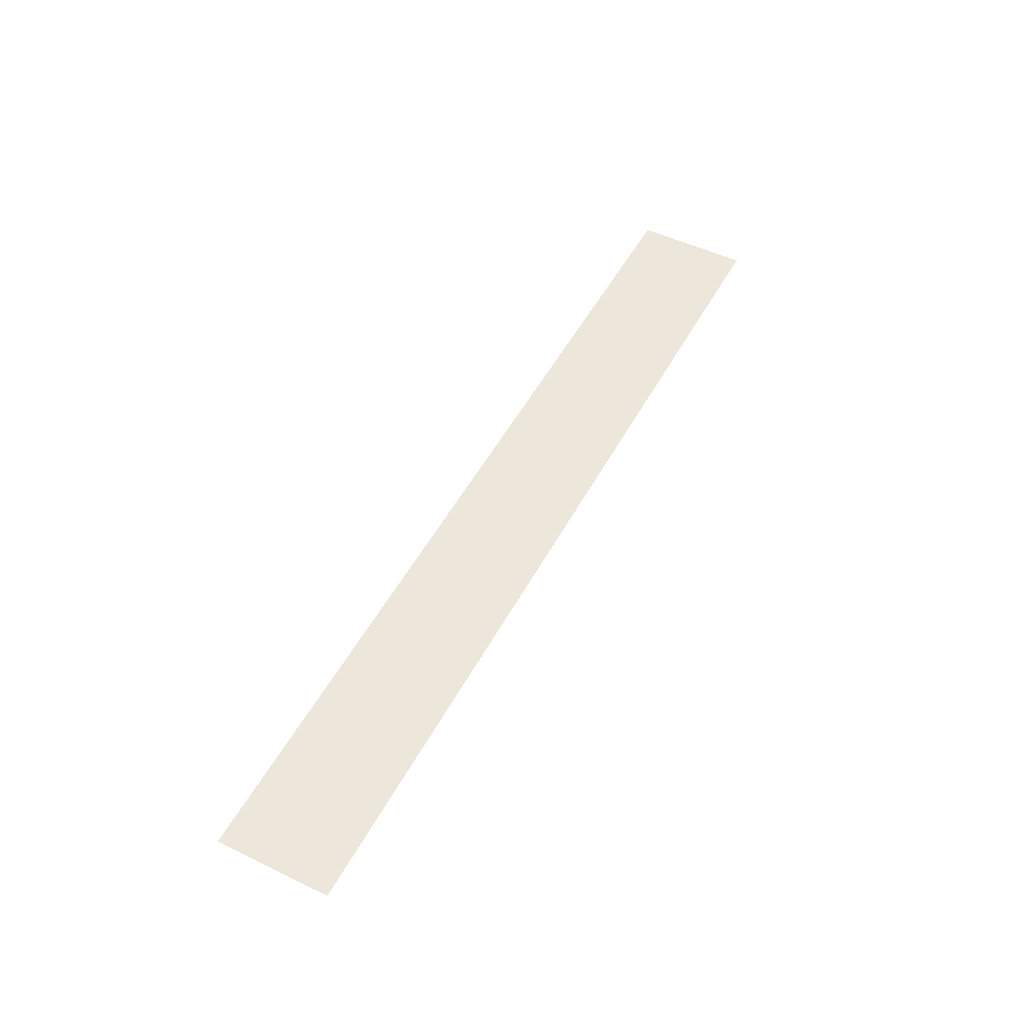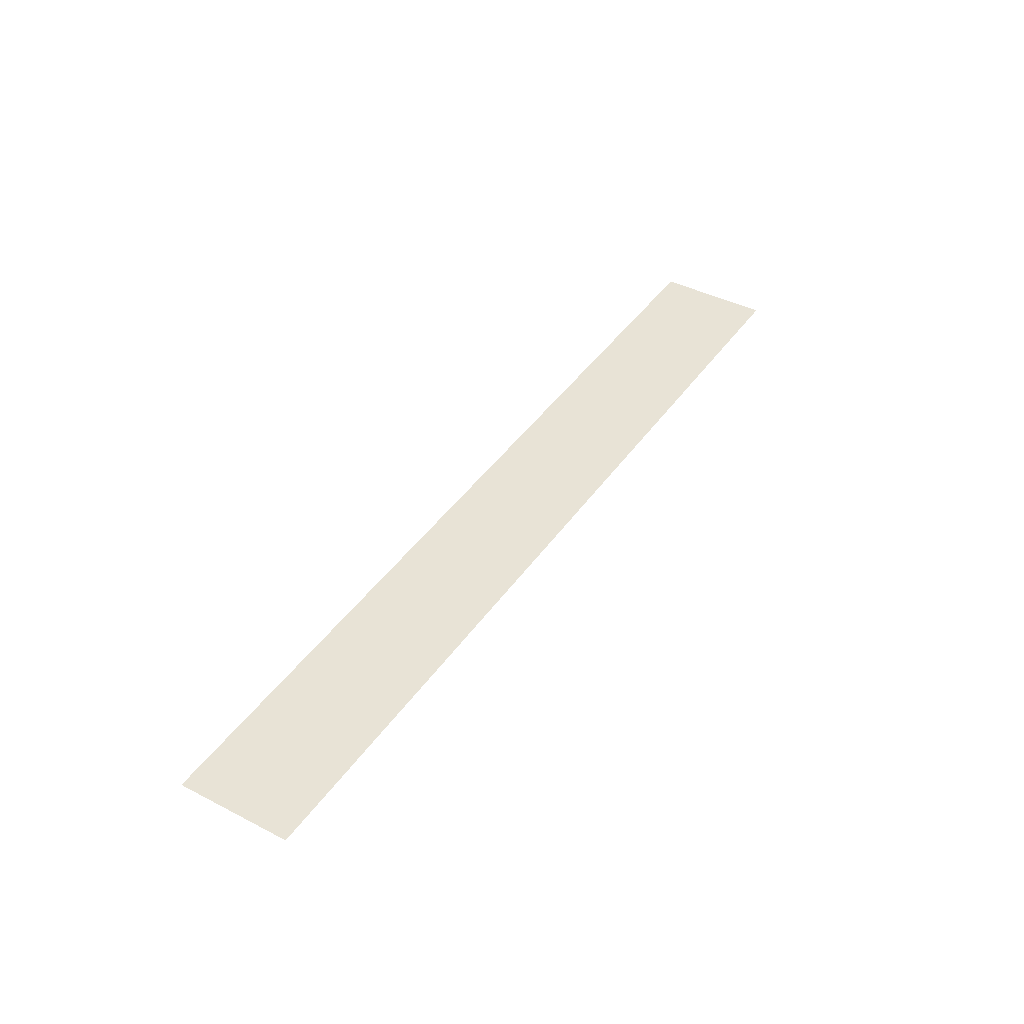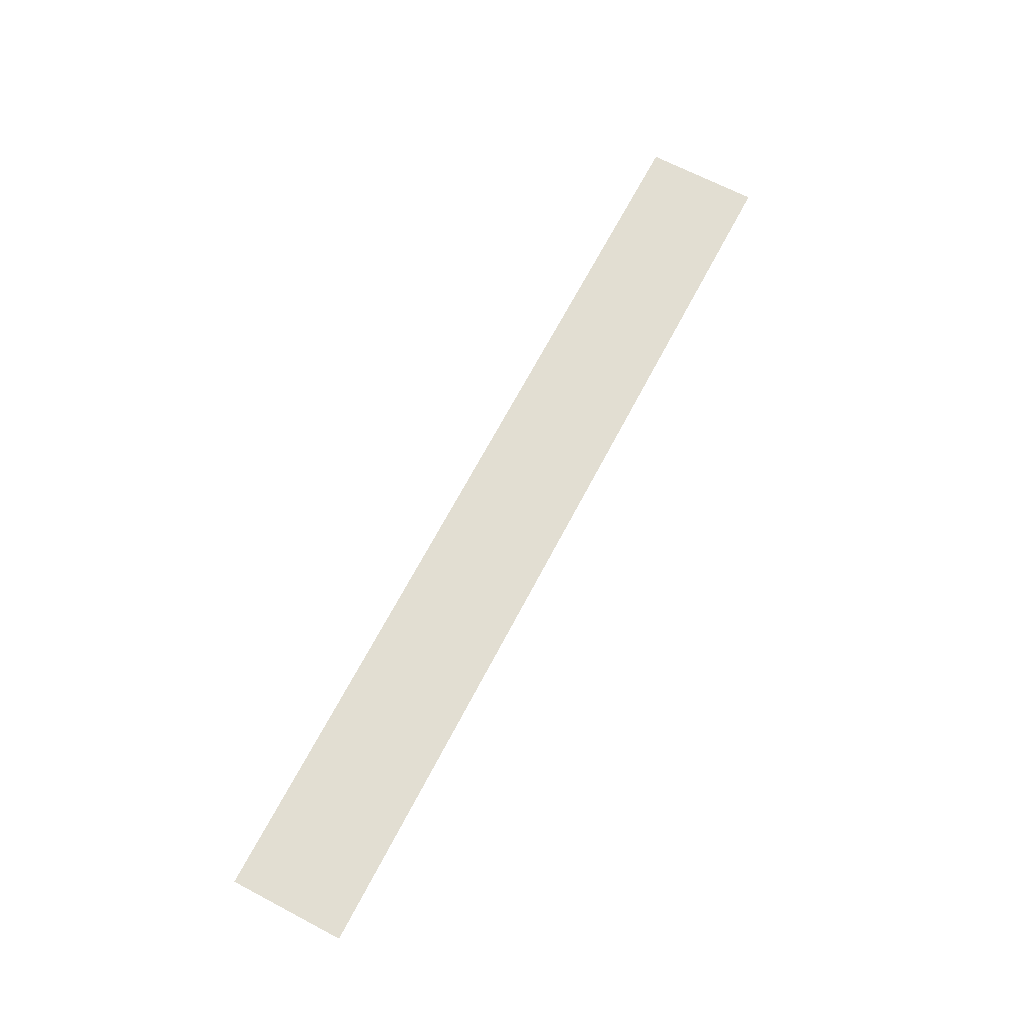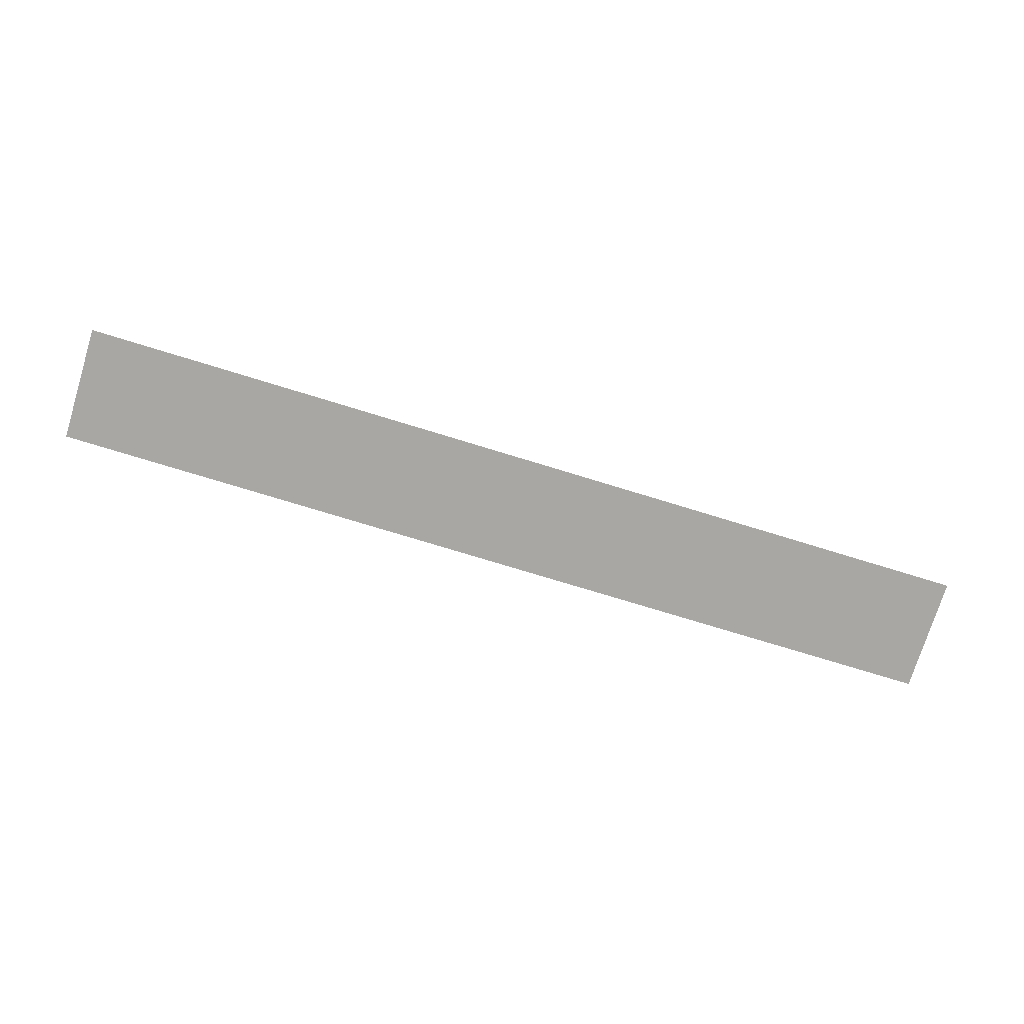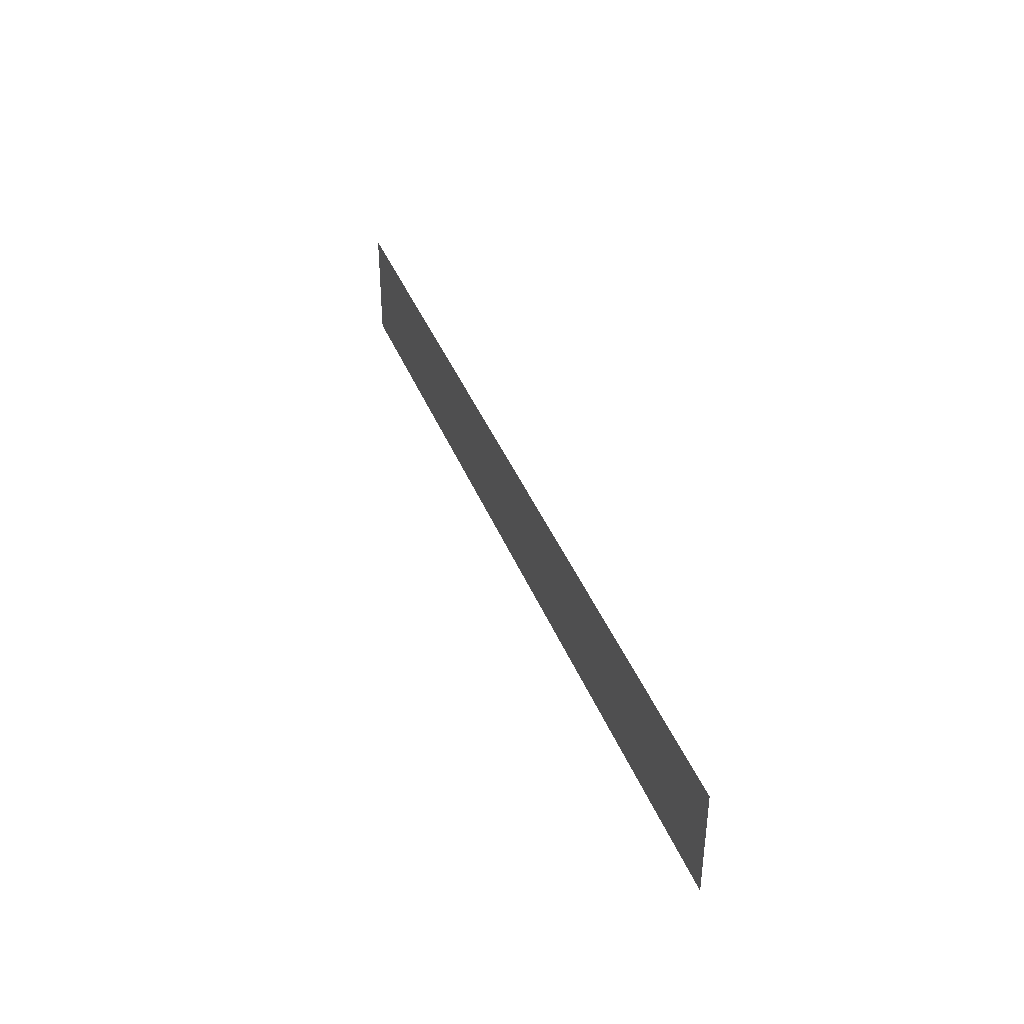
<metadata>
{"format":"obj","ext":"obj","renderer":"f3d","projection":"perspective","resolution":1024,"background":"white","views":[{"elev":50.9,"azim":117.6,"up":"+Z"},{"elev":41.8,"azim":-58.2,"up":"+Z"},{"elev":67.8,"azim":117.7,"up":"+Z"},{"elev":-74.5,"azim":162.9,"up":"+Z"},{"elev":38.7,"azim":-109.9,"up":"+Y"}]}
</metadata>
<code>
v -4 -0.5 0
v  4 -0.5 0
v  4  0.5 0
v -4  0.5 0
f 1 2 3
f 3 4 1

</code>
